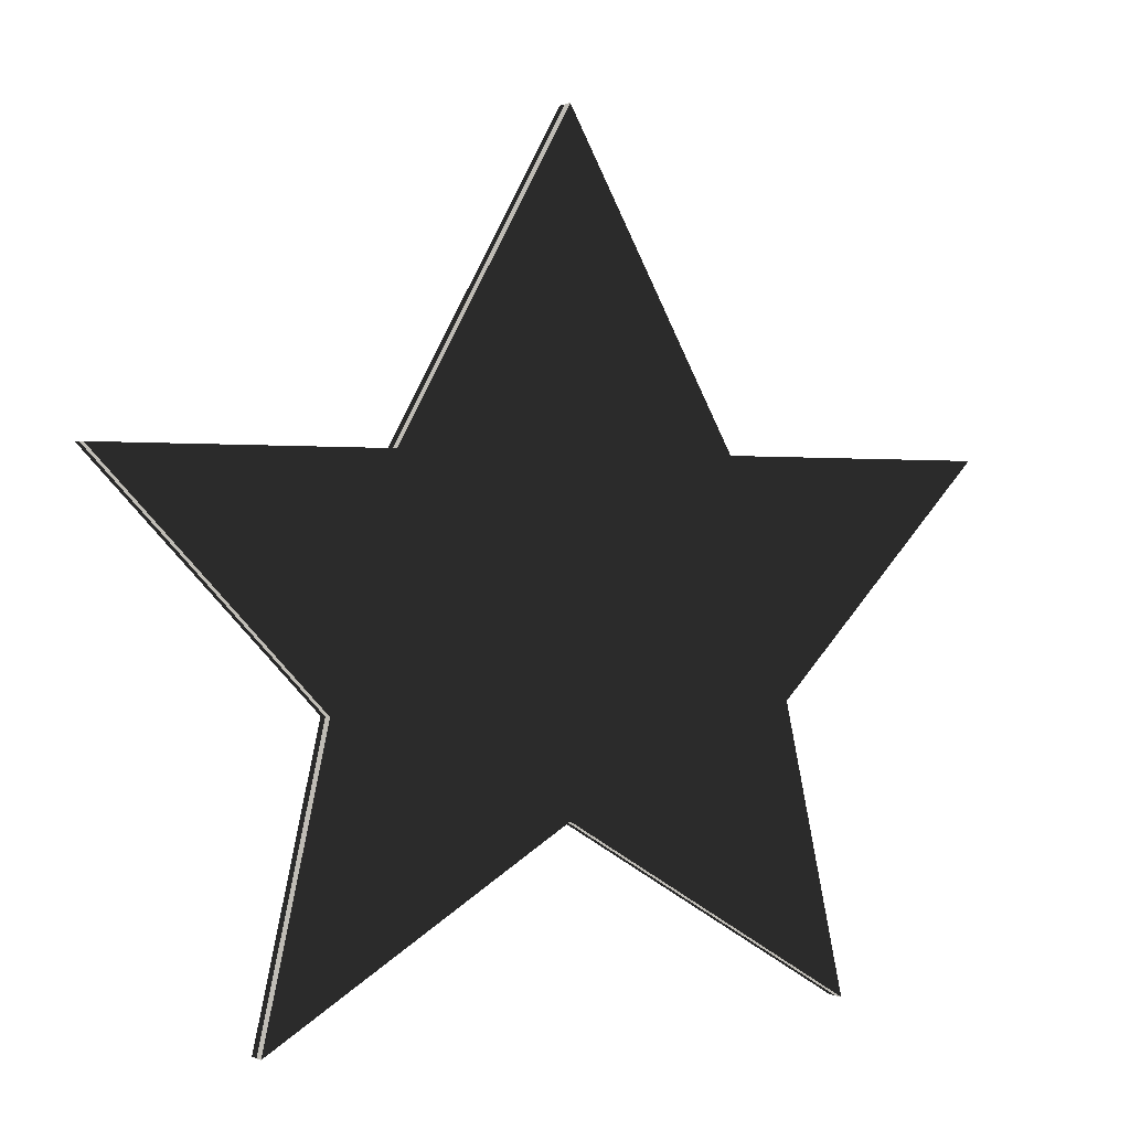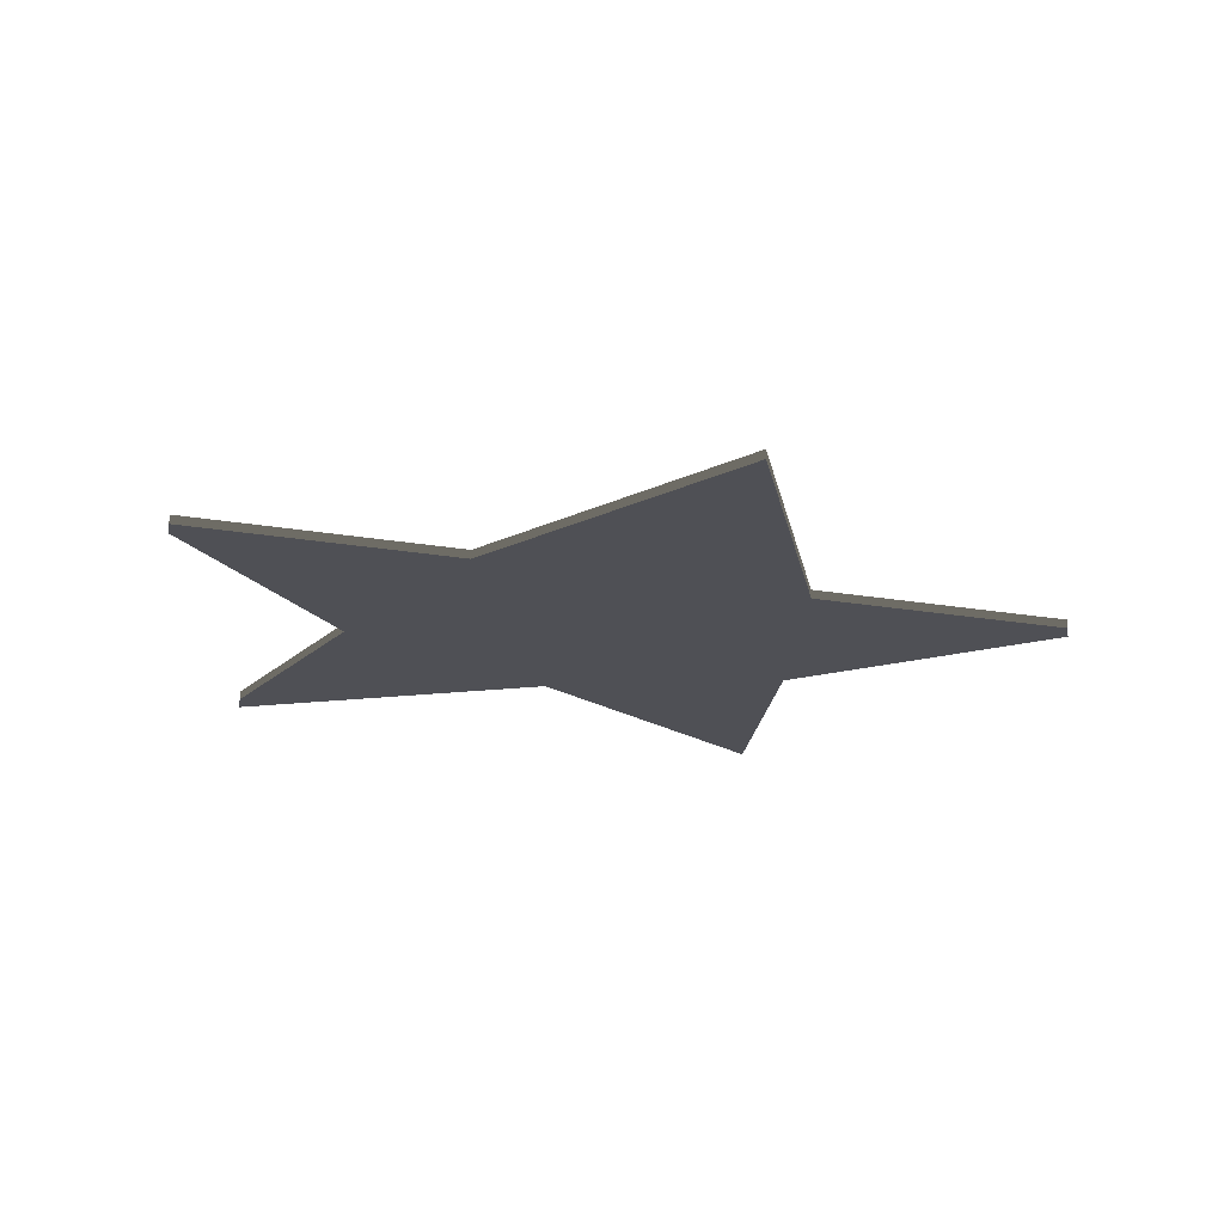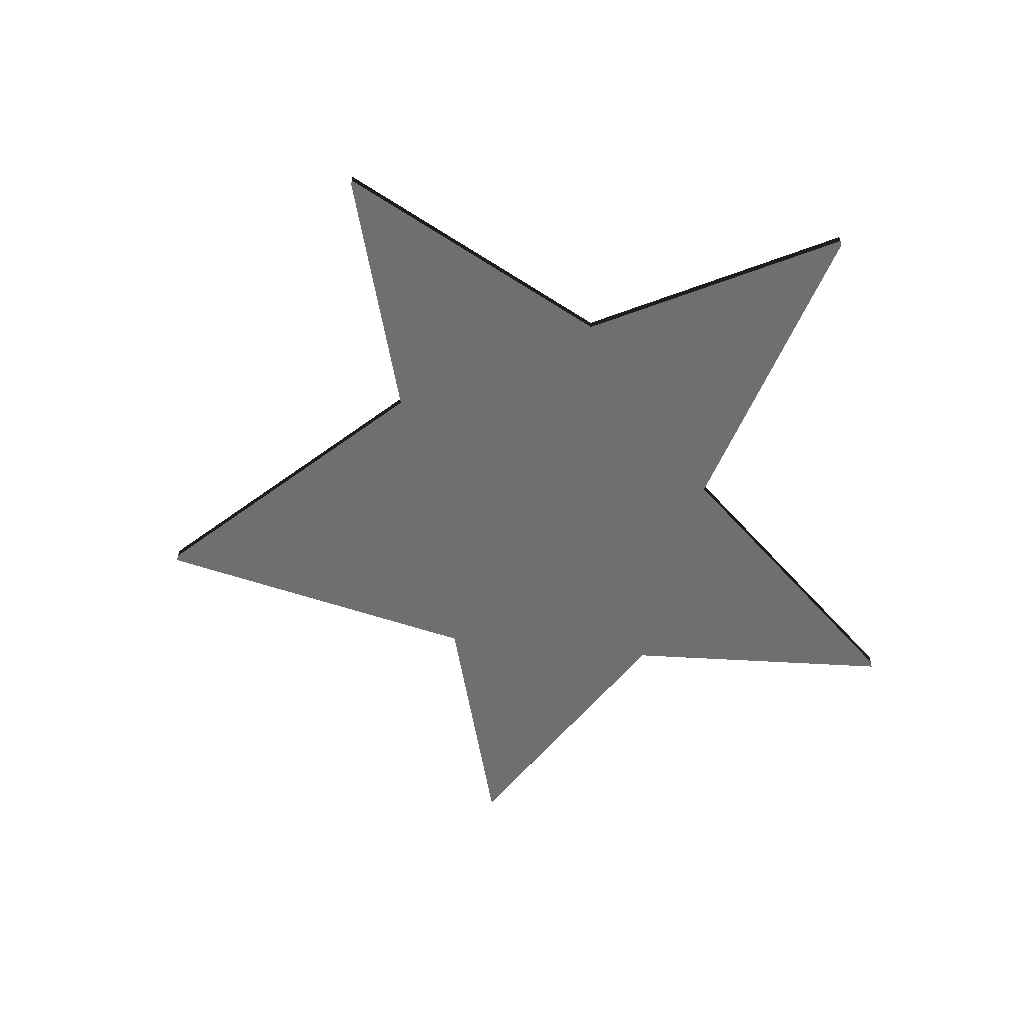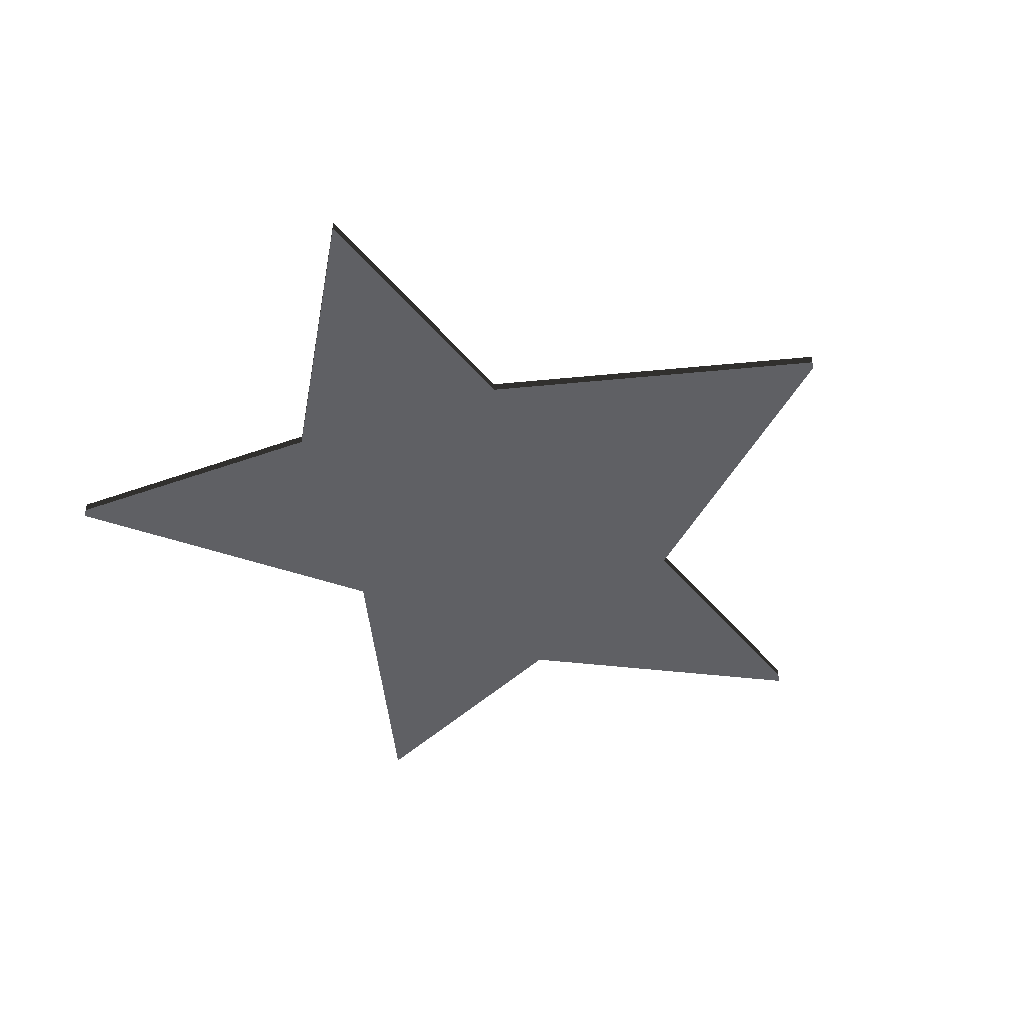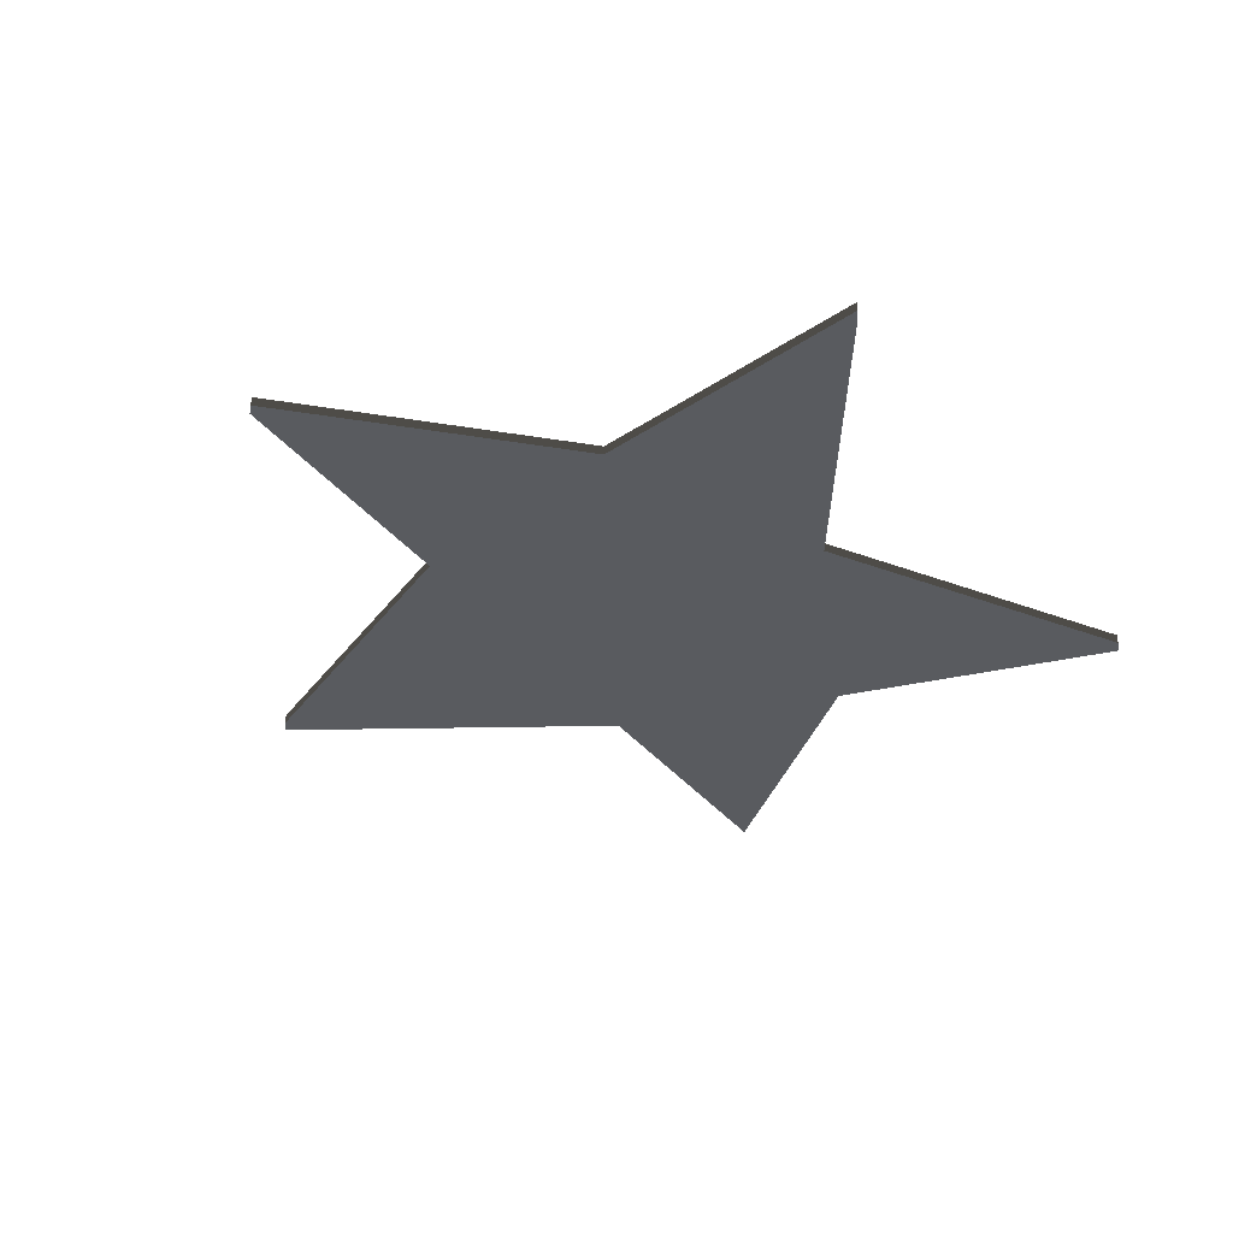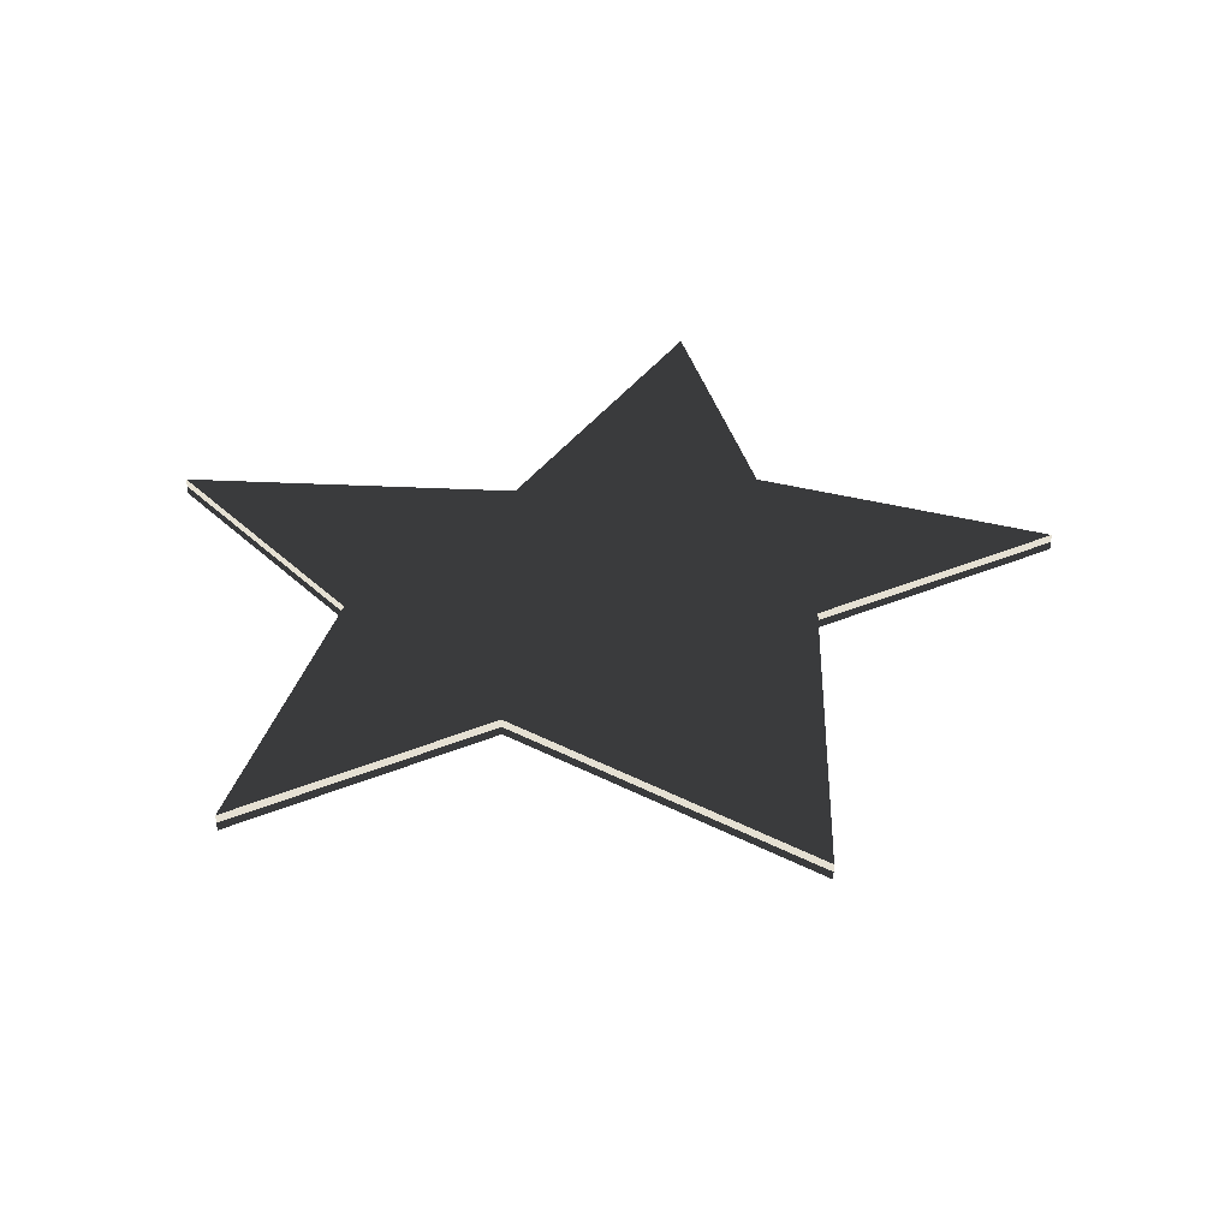
<metadata>
{"format":"obj","ext":"obj","renderer":"f3d","projection":"perspective","resolution":1024,"background":"white","views":[{"elev":0.3,"azim":-31.3,"up":"+Y"},{"elev":-19.4,"azim":161.5,"up":"+Z"},{"elev":-54.6,"azim":-80.9,"up":"+Z"},{"elev":-43.5,"azim":125.9,"up":"+Z"},{"elev":-32.7,"azim":-59.3,"up":"+Z"},{"elev":38.1,"azim":152.3,"up":"+Z"}]}
</metadata>
<code>
v 0 5 0
v 1.9 1.6 0
v 5 1.6 0
v 2.6 -0.9 0
v 3.3 -4 0
v 0 -2 0
v -3.3 -4 0
v -2.6 -0.9 0
v -5 1.6 0
v -1.9 1.6 0
v 0 5 -0.2
v 1.9 1.6 -0.2
v 5 1.6 -0.2
v 2.6 -0.9 -0.2
v 3.3 -4 -0.2
v 0 -2 -0.2
v -3.3 -4 -0.2
v -2.6 -0.9 -0.2
v -5 1.6 -0.2
v -1.9 1.6 -0.2
f 1 2 6 10
f 2 3 4 6
f 5 6 4
f 6 7 10 1
f 7 8 10
f 8 9 10
f 11 12 16 20
f 12 13 14 16
f 15 16 14
f 16 17 20 11
f 17 18 20
f 18 19 20
f 1 2 12 11
f 2 3 13 12
f 3 4 14 13
f 4 5 15 14
f 5 6 16 15
f 6 7 17 16
f 7 8 18 17
f 8 9 19 18
f 9 10 20 19
f 10 1 11 20

</code>
